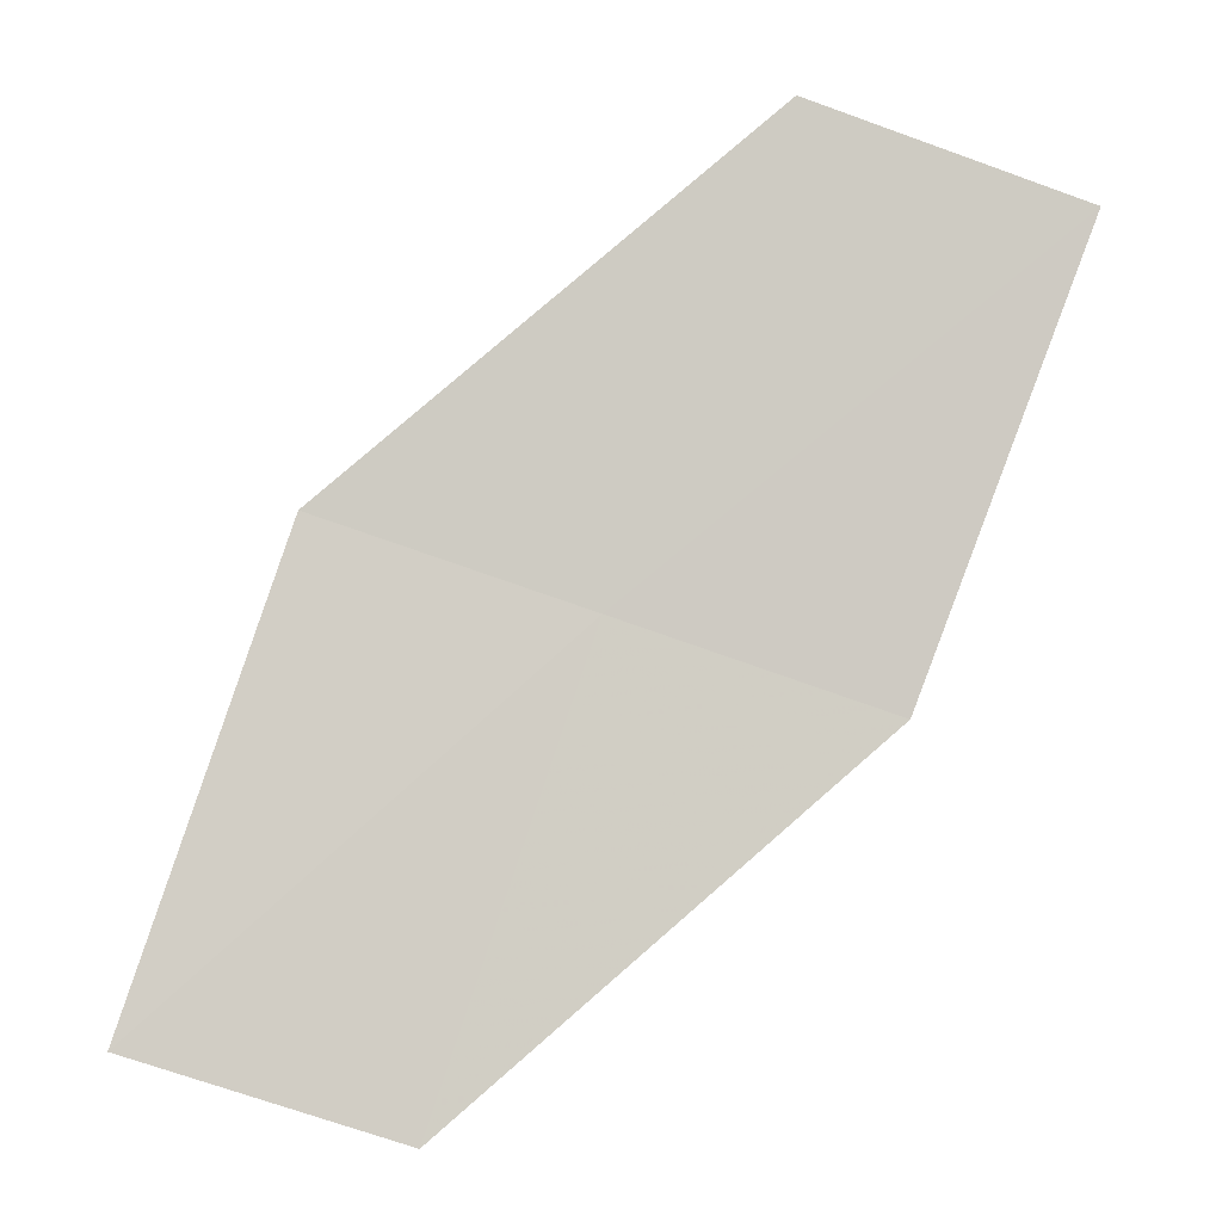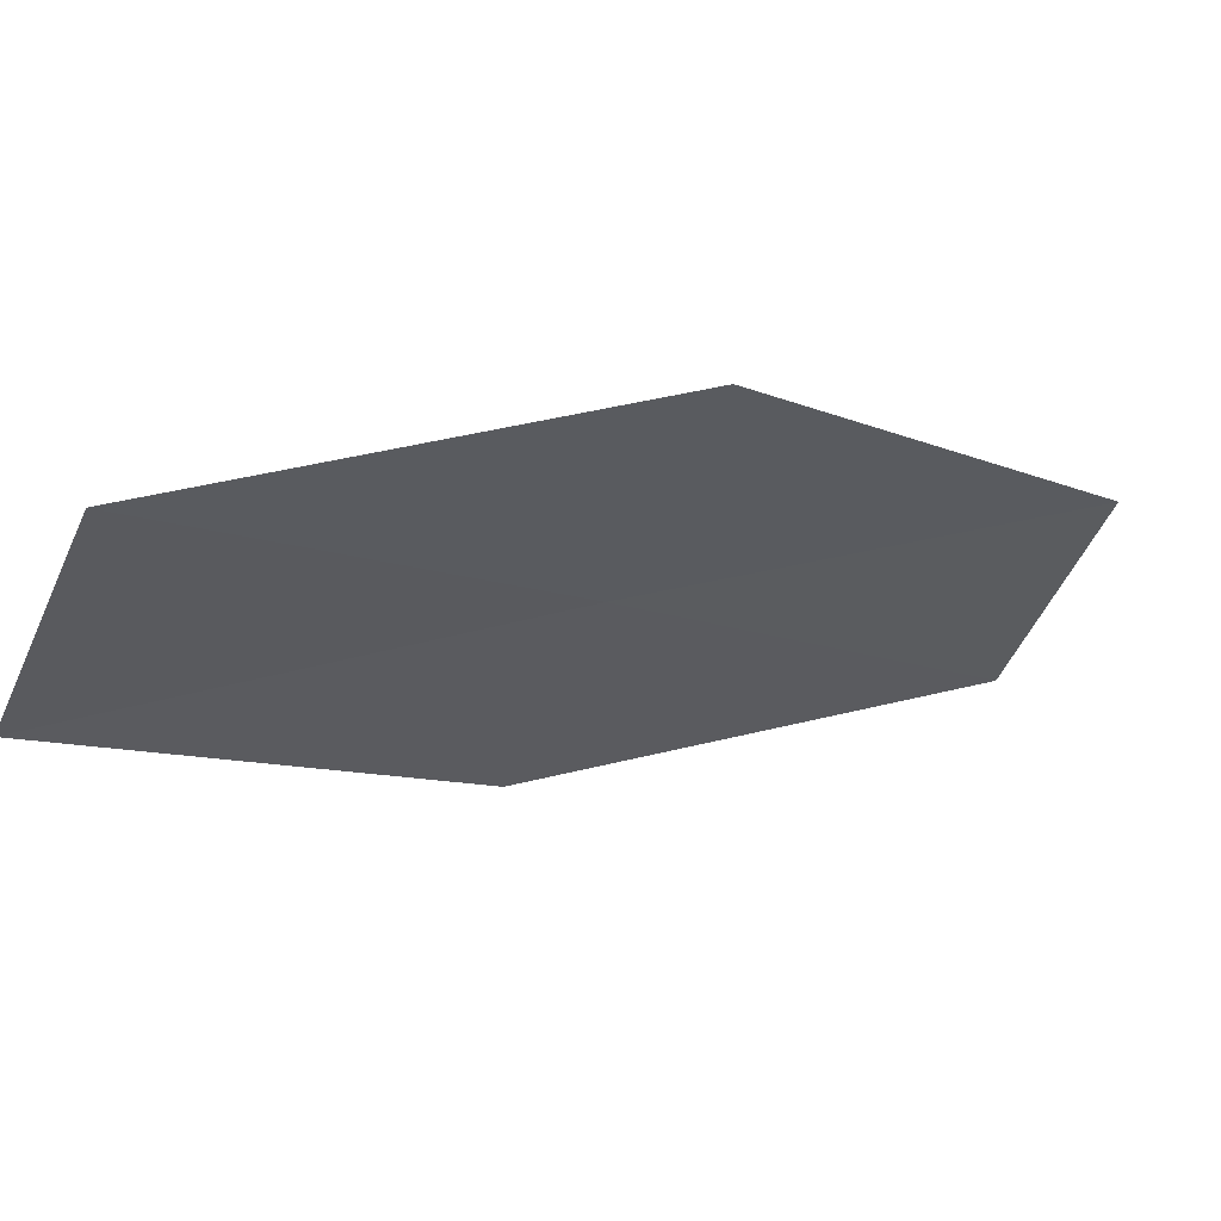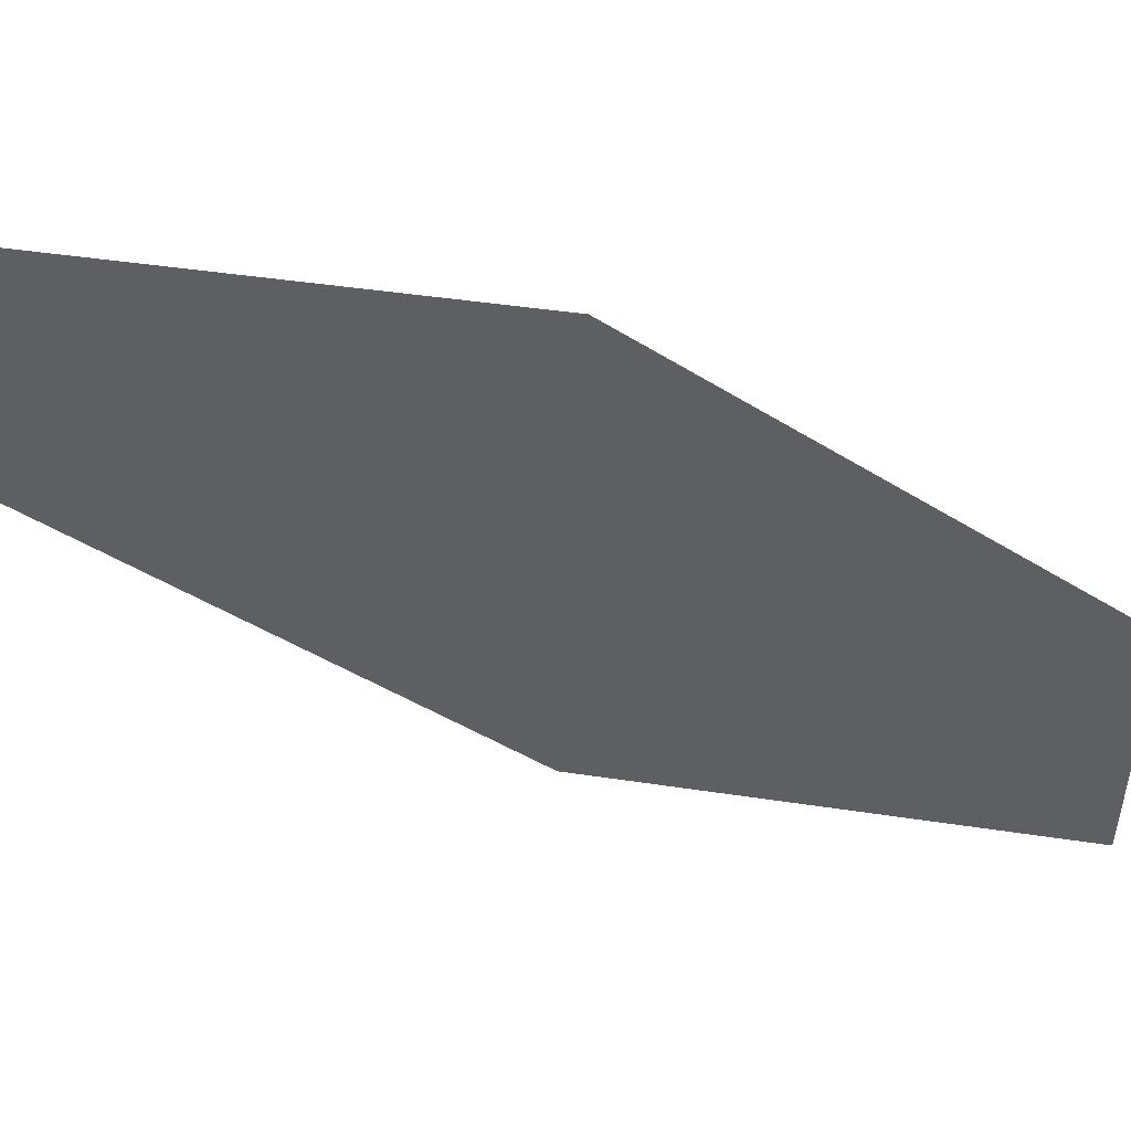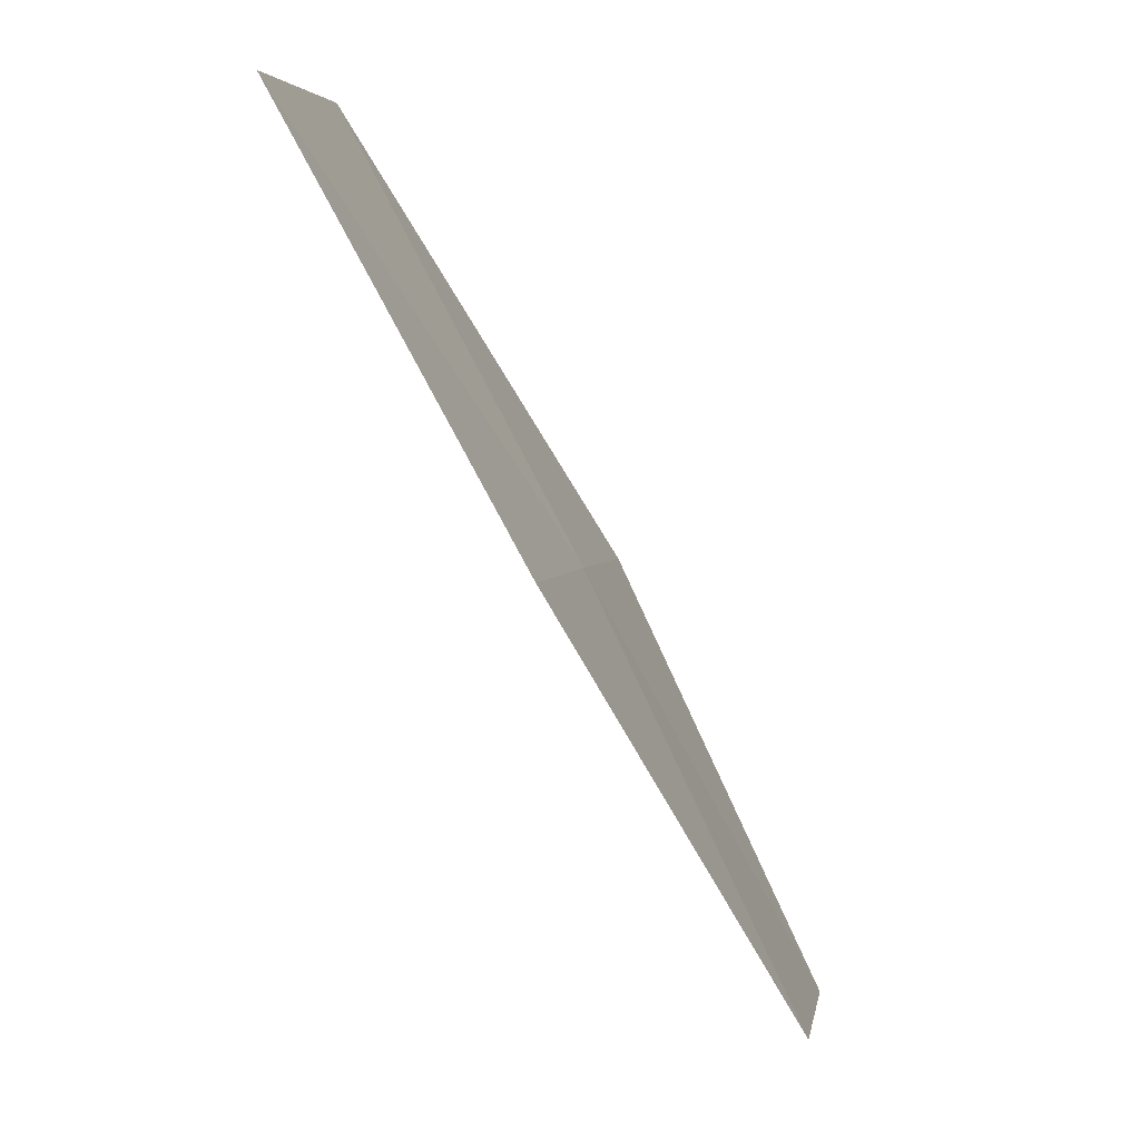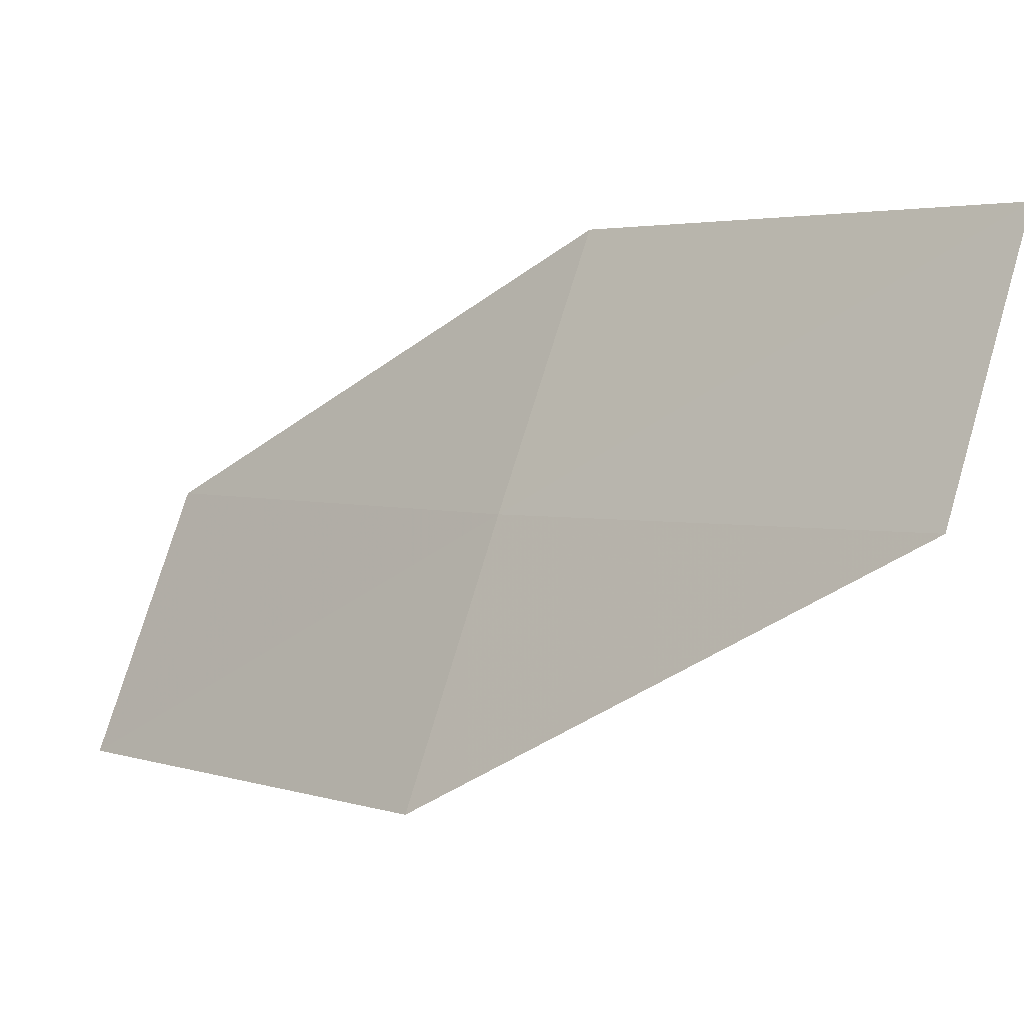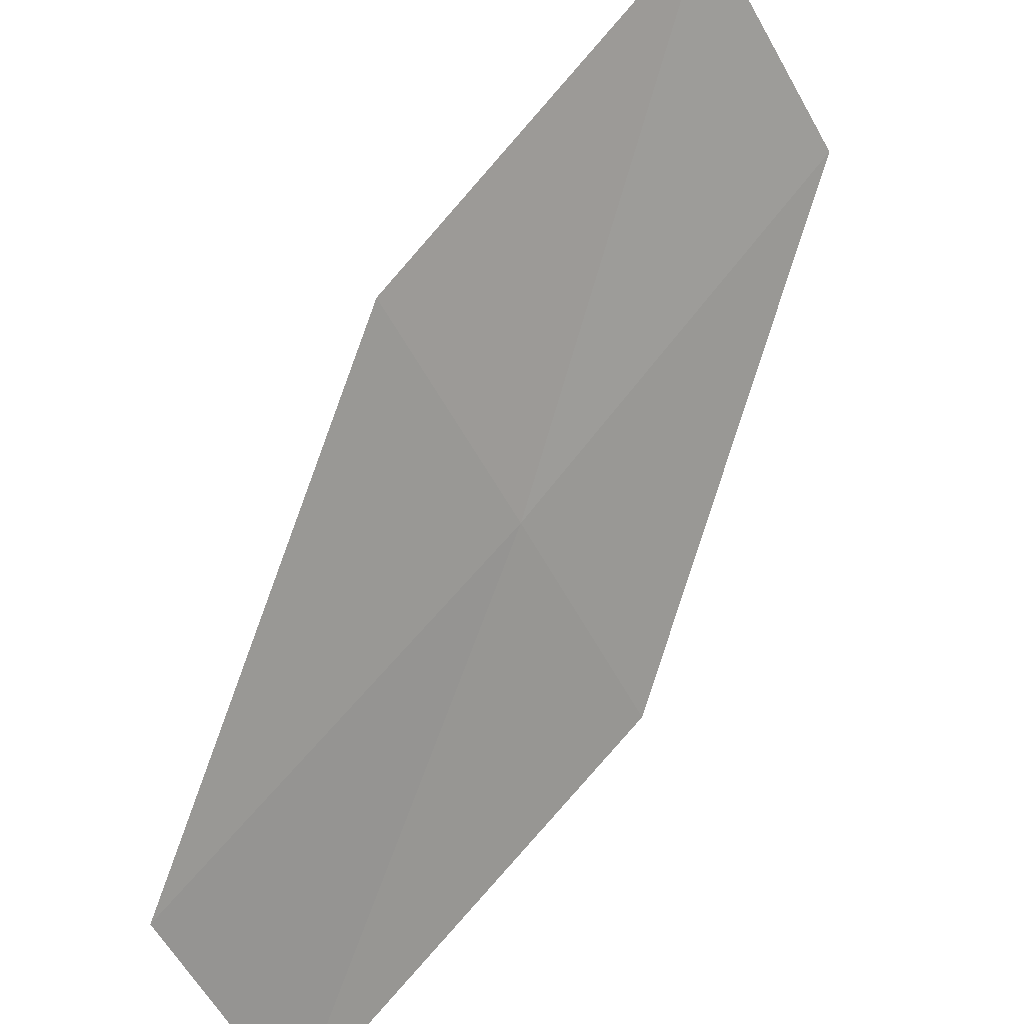
<metadata>
{"format":"obj","ext":"obj","renderer":"f3d","projection":"perspective","resolution":1024,"background":"white","views":[{"elev":-29.2,"azim":-120.2,"up":"+Y"},{"elev":32.5,"azim":-90.2,"up":"+Z"},{"elev":19.9,"azim":-56.1,"up":"+Z"},{"elev":-15.7,"azim":-14.9,"up":"+Y"},{"elev":10.9,"azim":166.2,"up":"+Z"},{"elev":57.8,"azim":68.5,"up":"+Z"}]}
</metadata>
<code>
v 20.73 16.84 14.57
v 20.35 16.53 15.44
v 21.54 15.34 14.41
v 21.91 15.6 13.53
v 21.1 17.14 13.7
v 19.46 17.97 15.62
v 19.84 18.32 14.76
f 1 2 3
f 1 3 4
f 1 4 5
f 1 6 2
f 1 7 6
f 1 5 7

</code>
